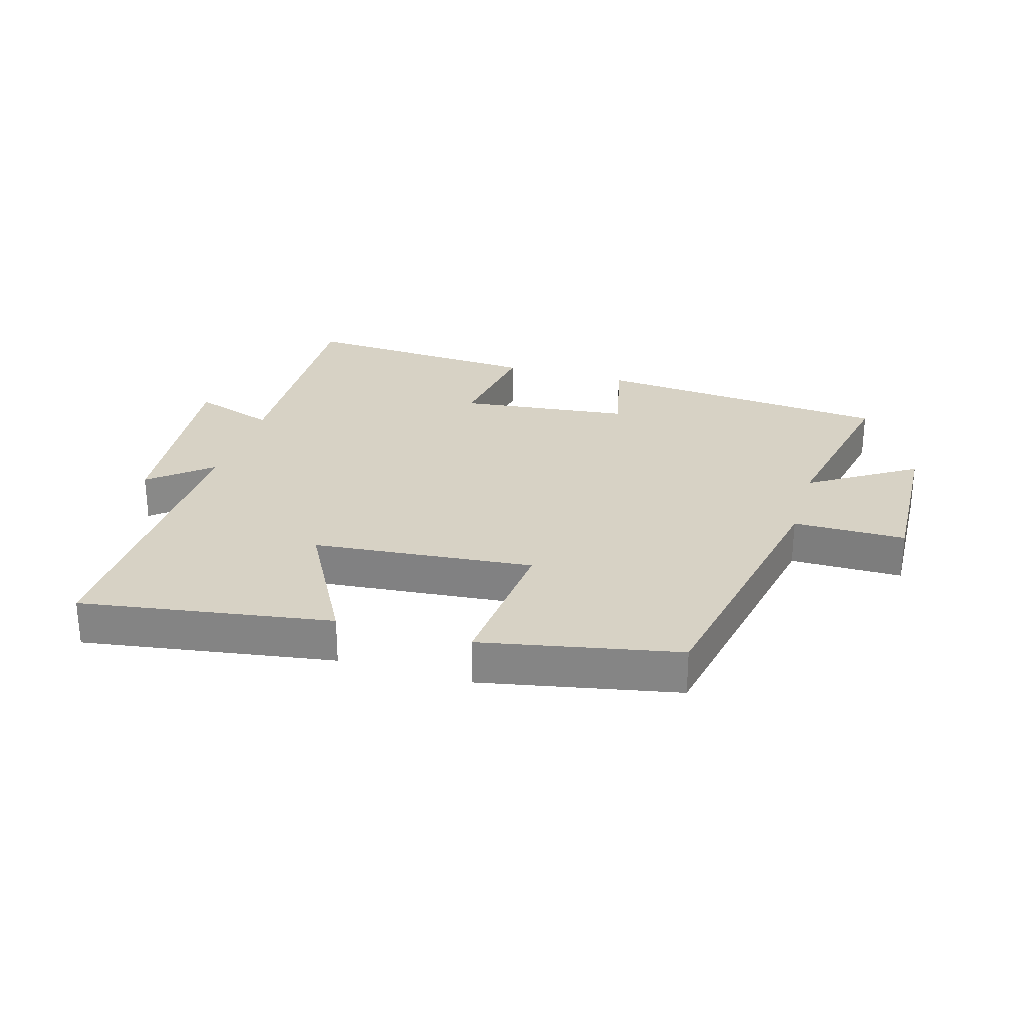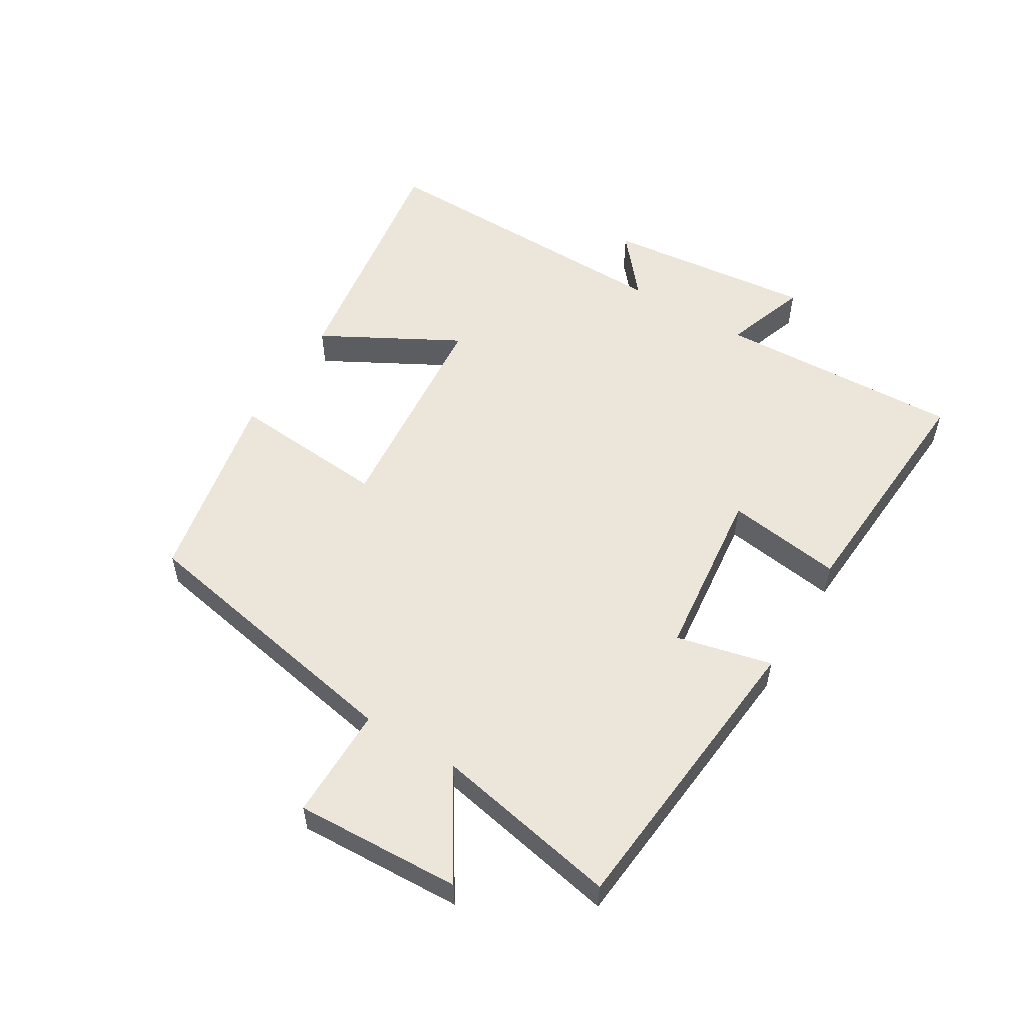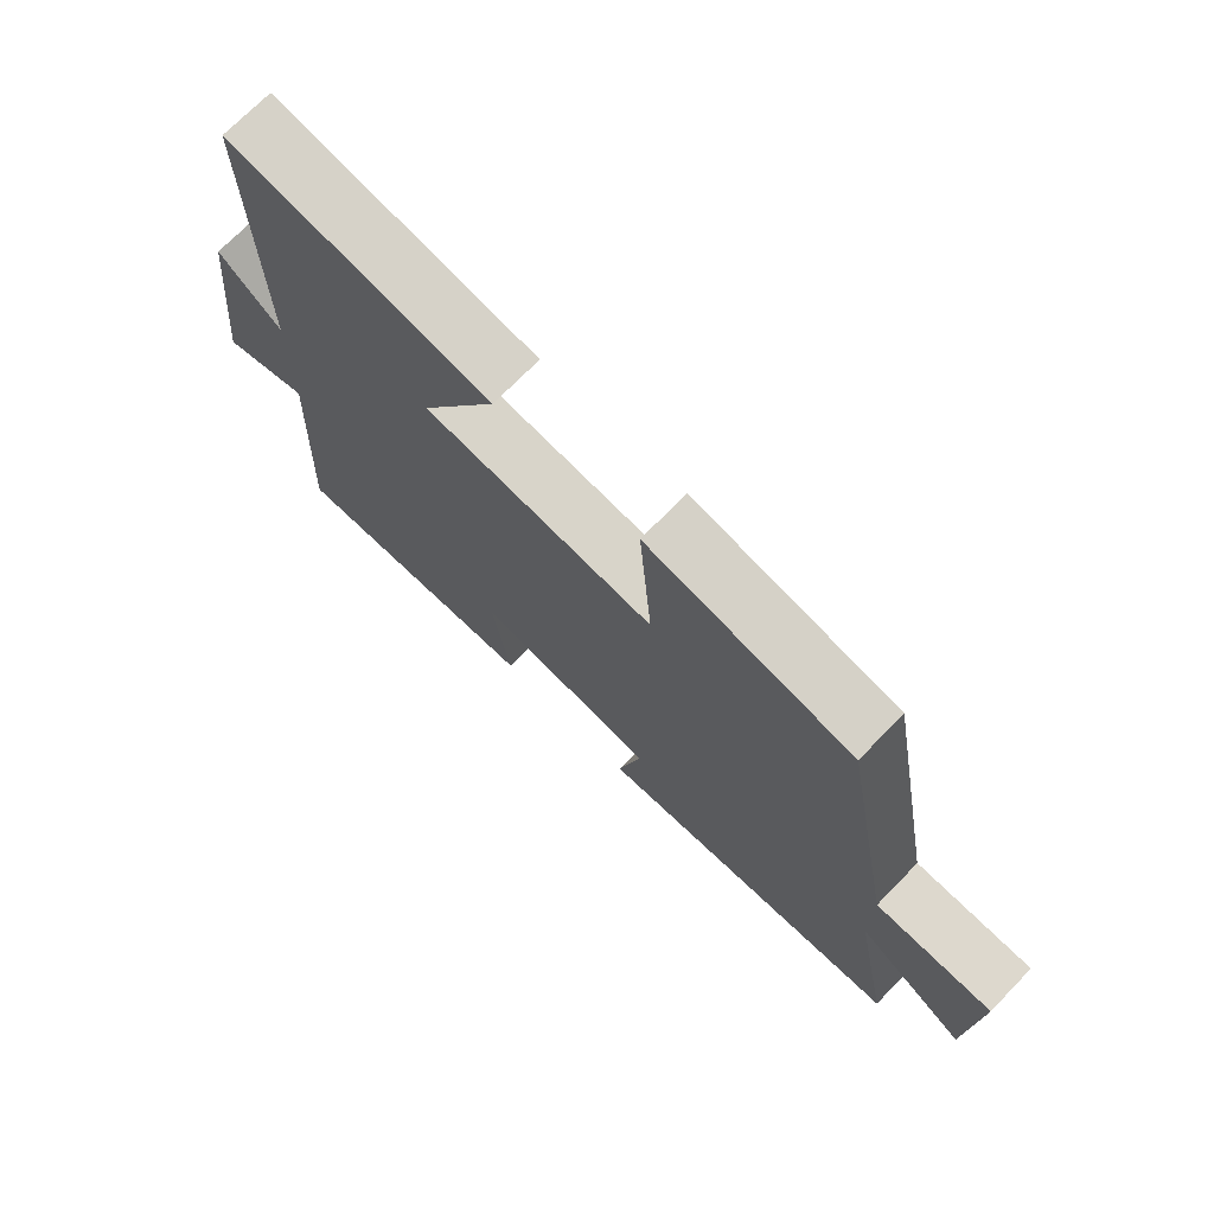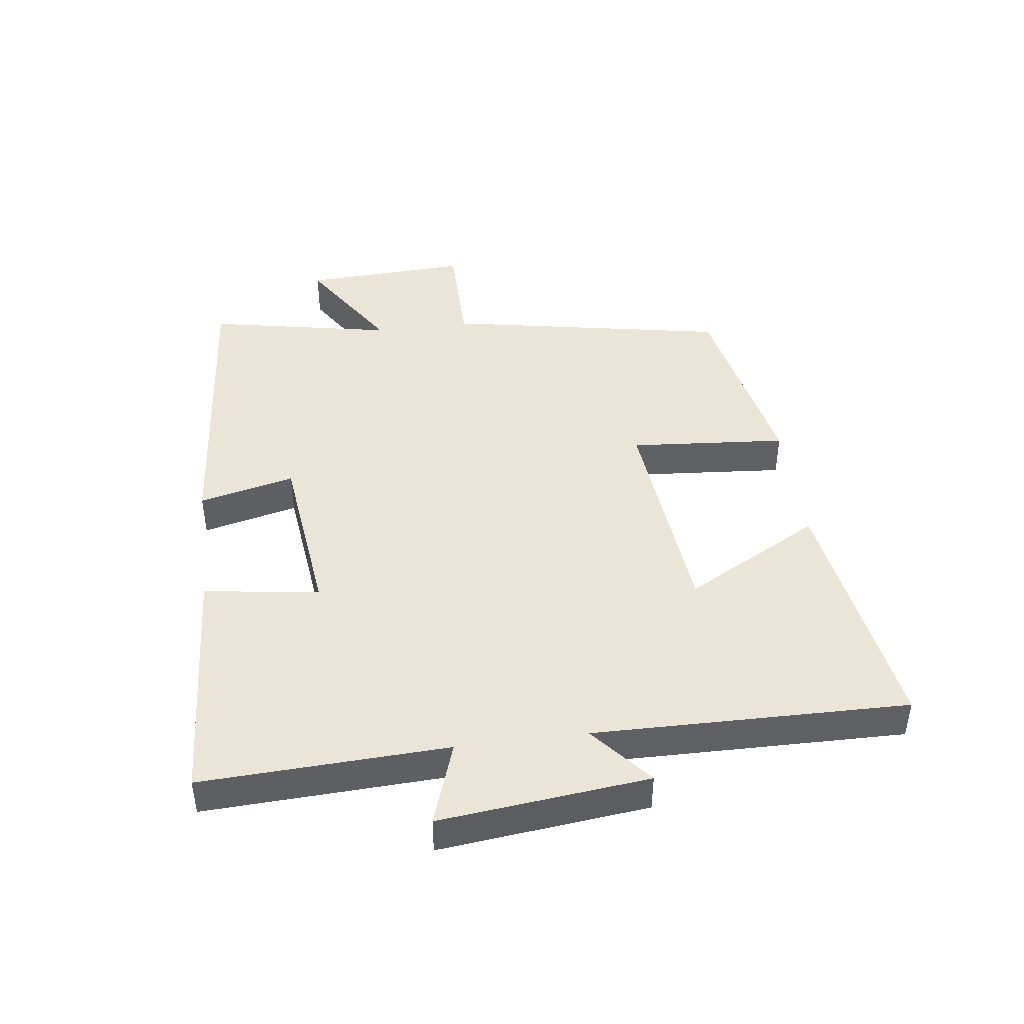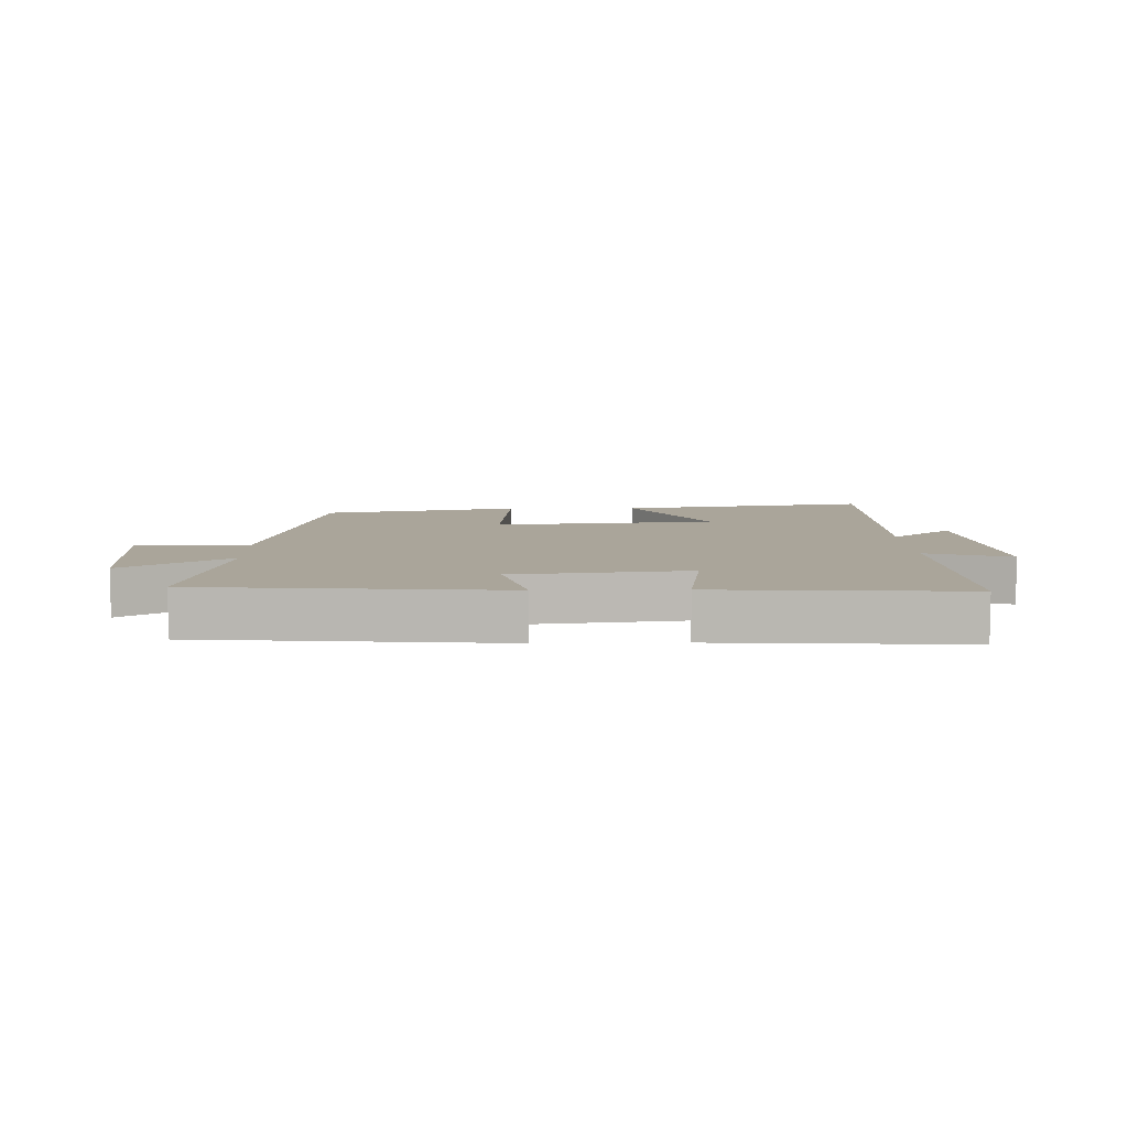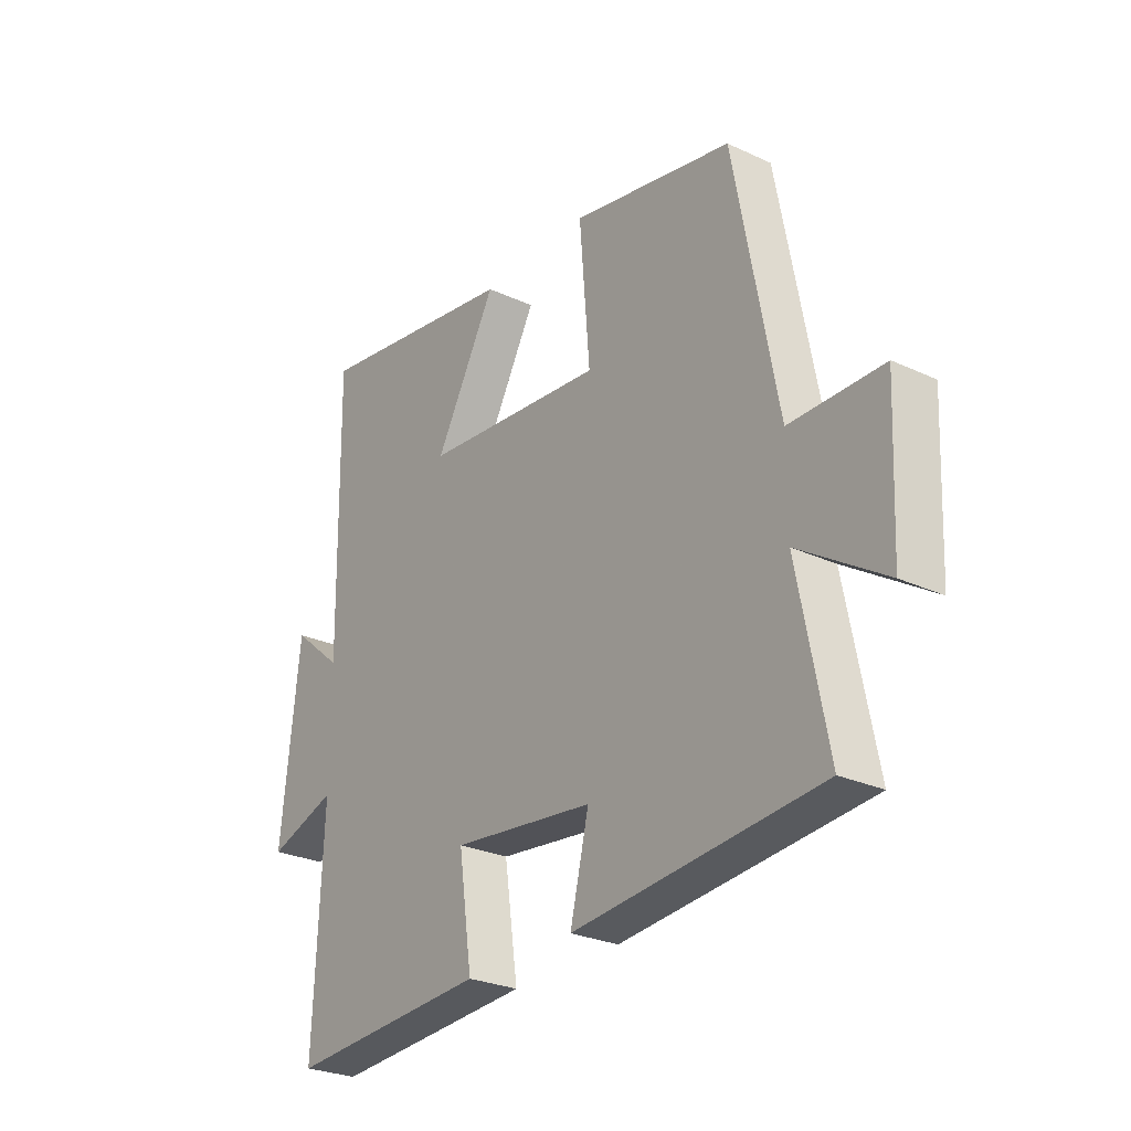
<metadata>
{"format":"obj","ext":"obj","renderer":"f3d","projection":"perspective","resolution":1024,"background":"white","views":[{"elev":27.4,"azim":16.6,"up":"+Y"},{"elev":54.6,"azim":121.4,"up":"+Y"},{"elev":72.1,"azim":44.3,"up":"+Z"},{"elev":44.1,"azim":-97.4,"up":"+Y"},{"elev":7.6,"azim":178.6,"up":"+Y"},{"elev":-27.0,"azim":54.2,"up":"+Z"}]}
</metadata>
<code>
v -0.508 0.07 0.563
v -0.109 0.07 0.5
v -0.227 0.07 0.285
v 0.125 0.07 0.251
v 0.105 0.07 0.5
v 0.417 0.07 0.437
v 0.5 0.07 -0.009
v 0.679 0.07 -0.01
v 0.667 0.07 -0.272
v 0.5 0.07 -0.165
v 0.557 0.07 -0.458
v 0.082 0.07 -0.5
v 0.118 0.07 -0.349
v -0.156 0.07 -0.317
v -0.13 0.07 -0.5
v -0.517 0.07 -0.524
v -0.5 0.07 -0.136
v -0.632 0.07 -0.181
v -0.596 0.07 0.149
v -0.5 0.07 0.068
v -0.508 0 0.563
v -0.109 0 0.5
v -0.227 0 0.285
v 0.125 0 0.251
v 0.105 0 0.5
v 0.417 0 0.437
v 0.5 0 -0.009
v 0.679 0 -0.01
v 0.667 0 -0.272
v 0.5 0 -0.165
v 0.557 0 -0.458
v 0.082 0 -0.5
v 0.118 0 -0.349
v -0.156 0 -0.317
v -0.13 0 -0.5
v -0.517 0 -0.524
v -0.5 0 -0.136
v -0.632 0 -0.181
v -0.596 0 0.149
v -0.5 0 0.068
f 17 18 19 20
f 14 15 16 17
f 13 14 17 20
f 10 11 12 13
f 10 13 20
f 7 8 9 10
f 6 7 10
f 5 6 10
f 4 5 10
f 3 4 10 20
f 1 2 3 20
f 40 39 38 37
f 37 36 35 34
f 40 37 34 33
f 33 32 31 30
f 40 33 30
f 30 29 28 27
f 30 27 26
f 30 26 25
f 30 25 24
f 40 30 24 23
f 40 23 22 21
f 1 21 22 2
f 2 22 23 3
f 3 23 24 4
f 4 24 25 5
f 5 25 26 6
f 6 26 27 7
f 7 27 28 8
f 8 28 29 9
f 9 29 30 10
f 10 30 31 11
f 11 31 32 12
f 12 32 33 13
f 13 33 34 14
f 14 34 35 15
f 15 35 36 16
f 16 36 37 17
f 17 37 38 18
f 18 38 39 19
f 19 39 40 20
f 20 40 21 1

</code>
